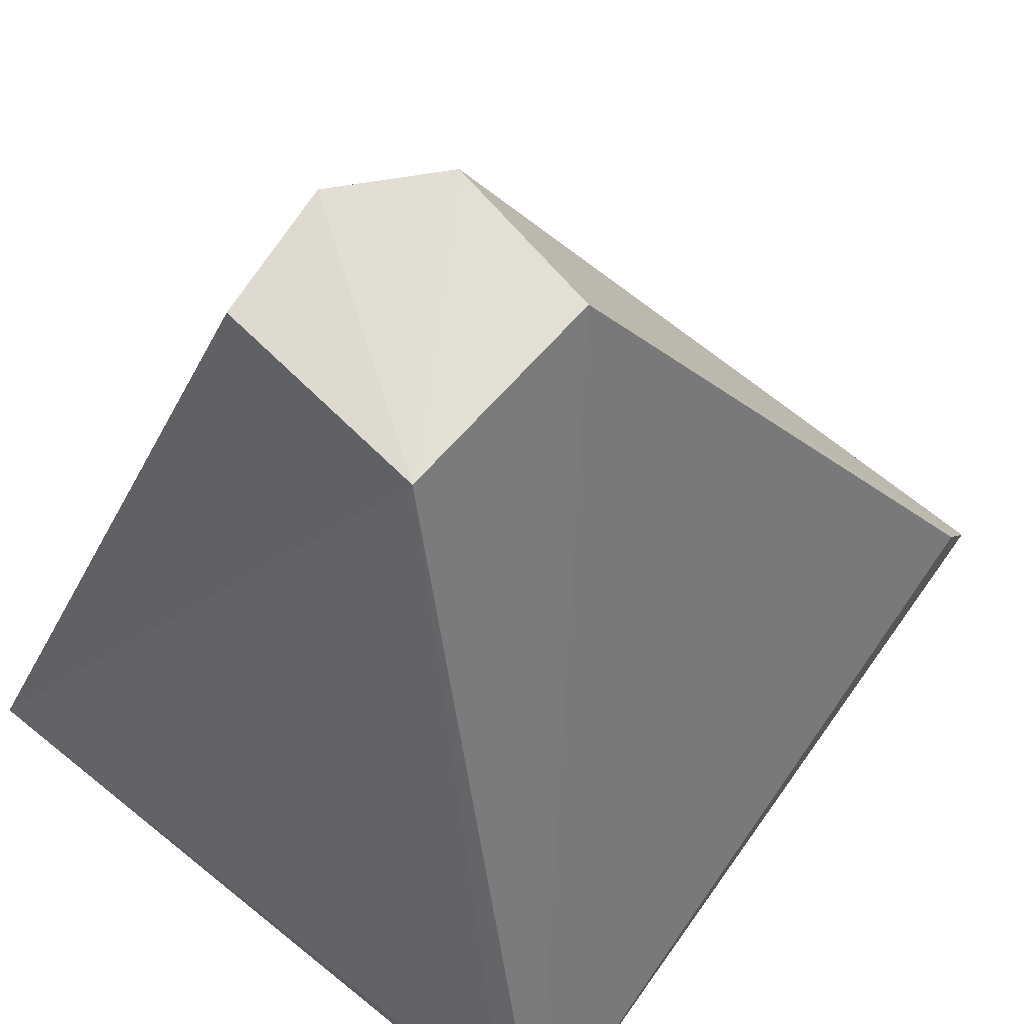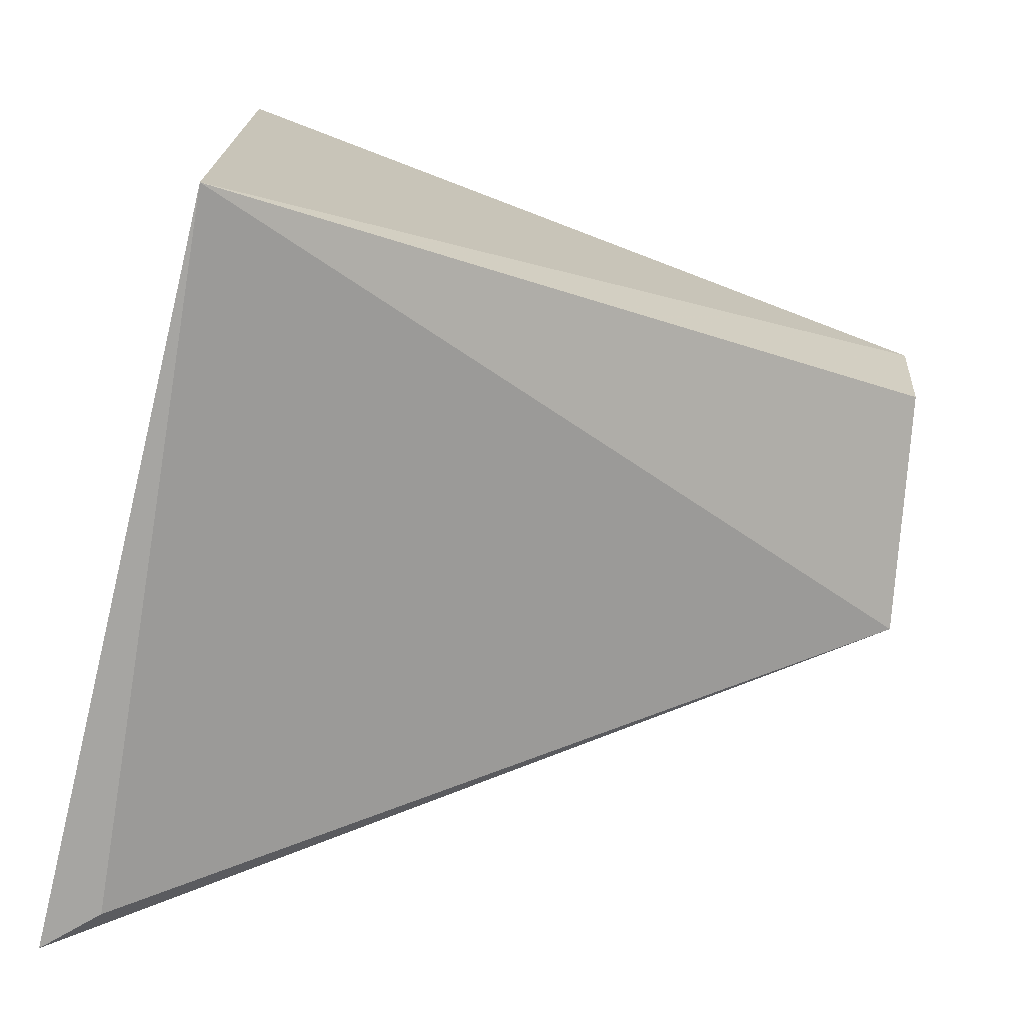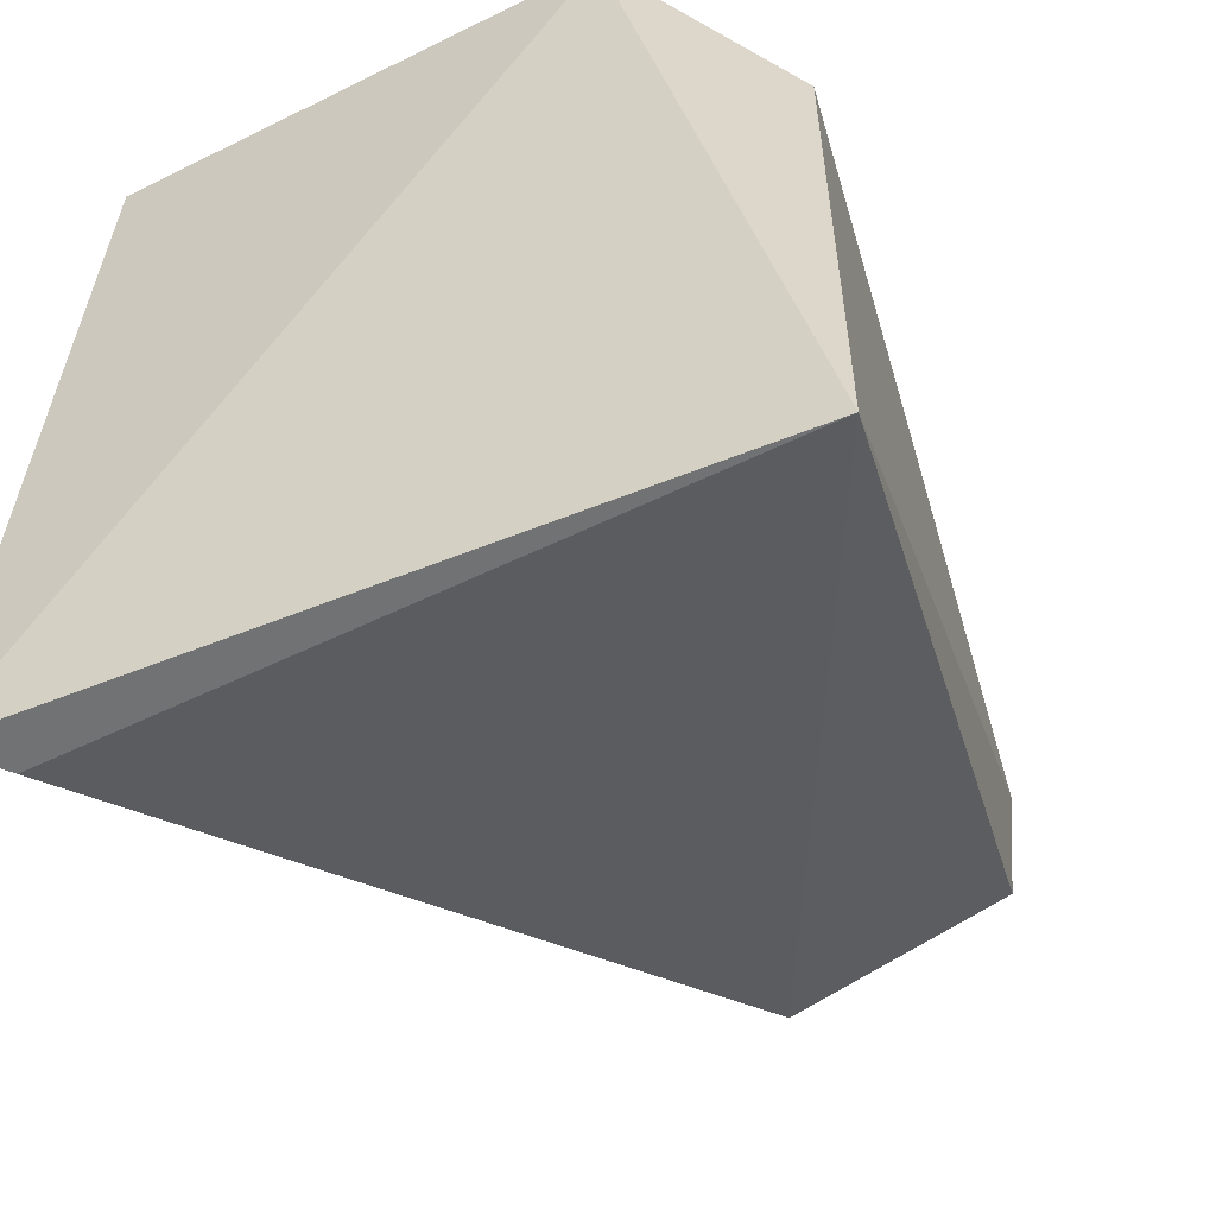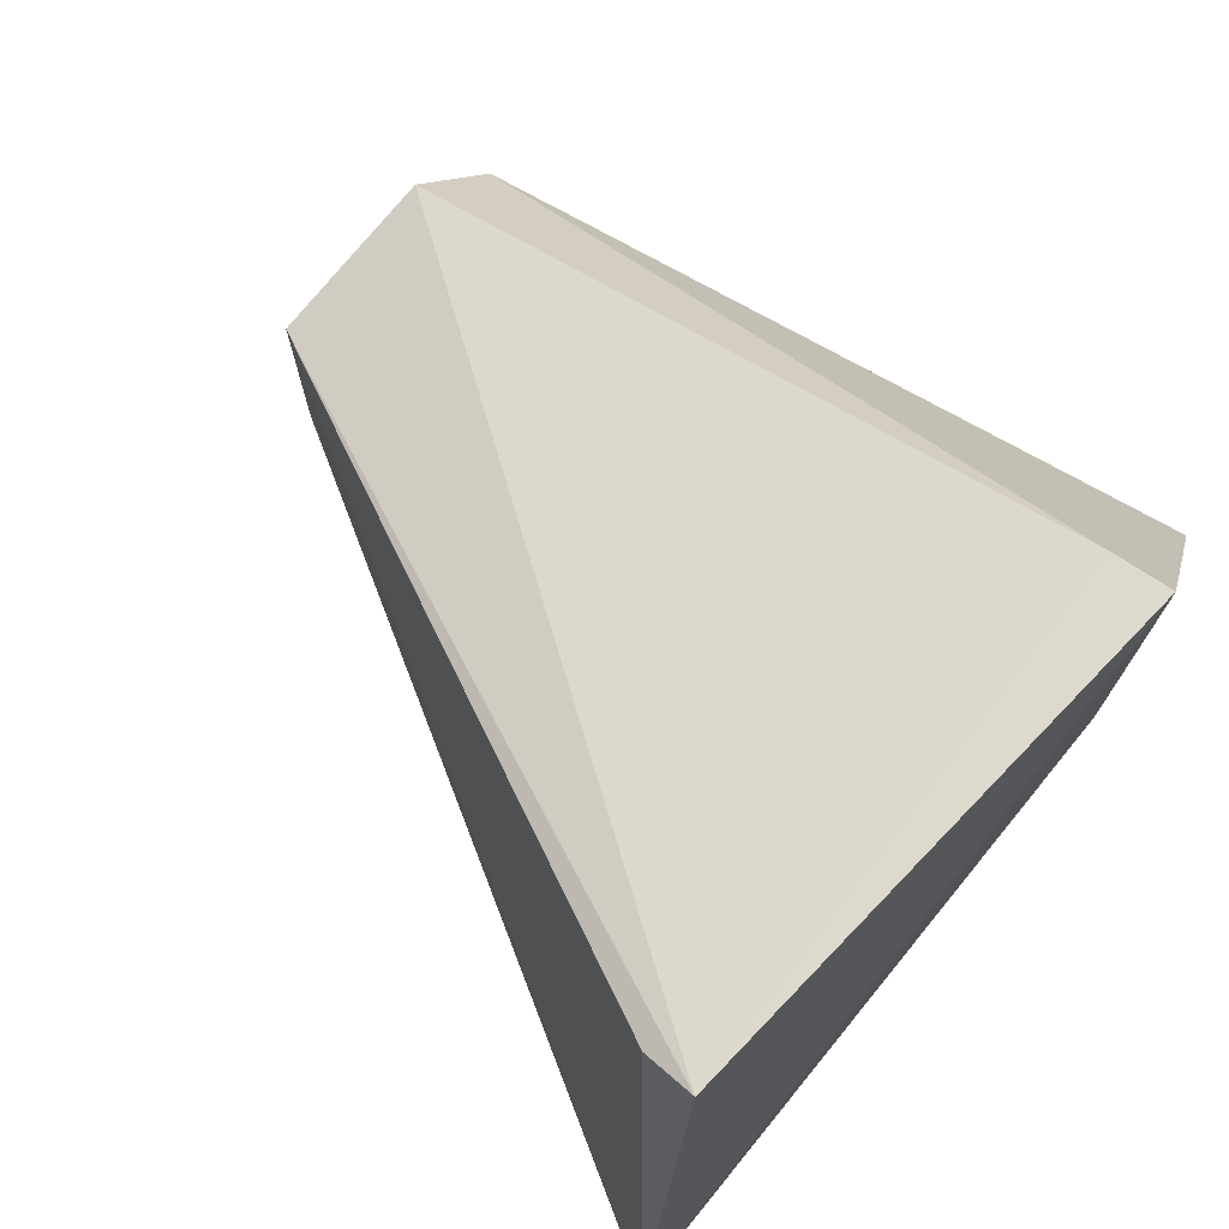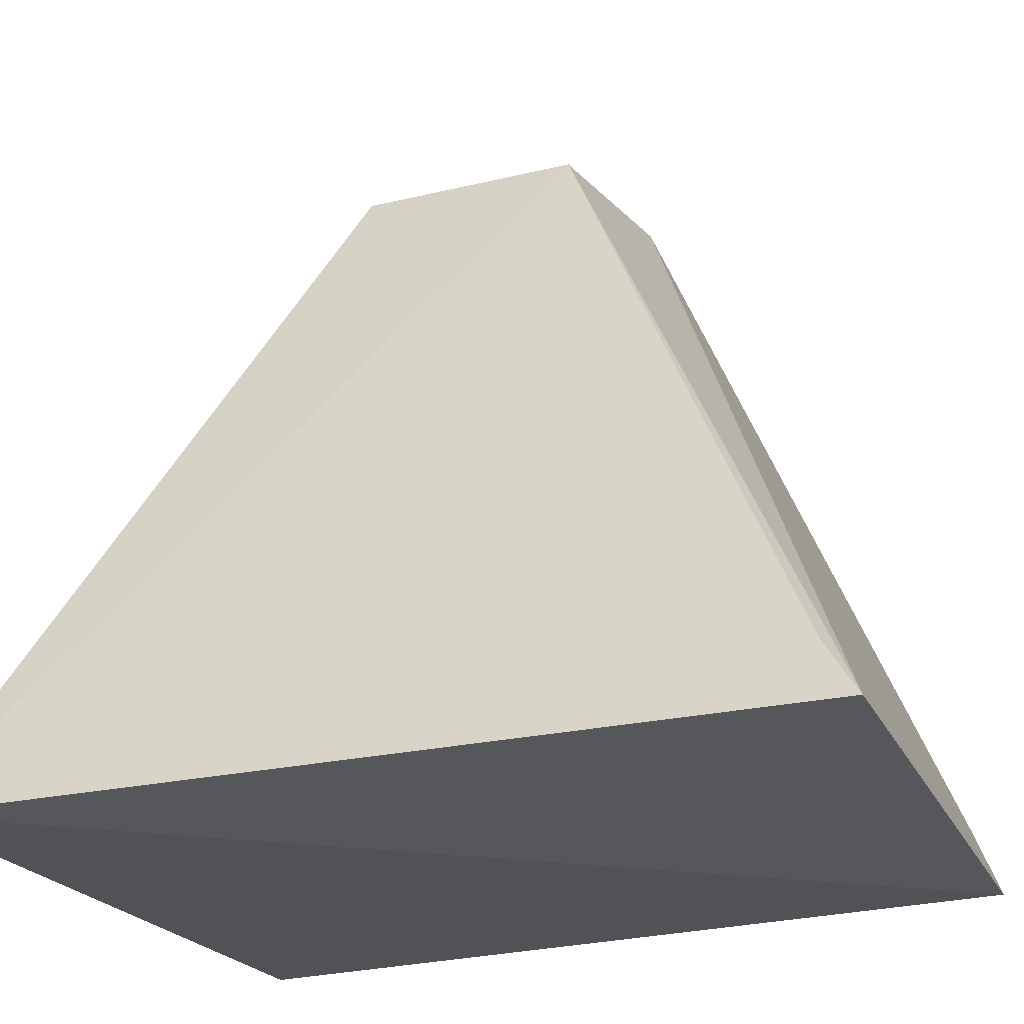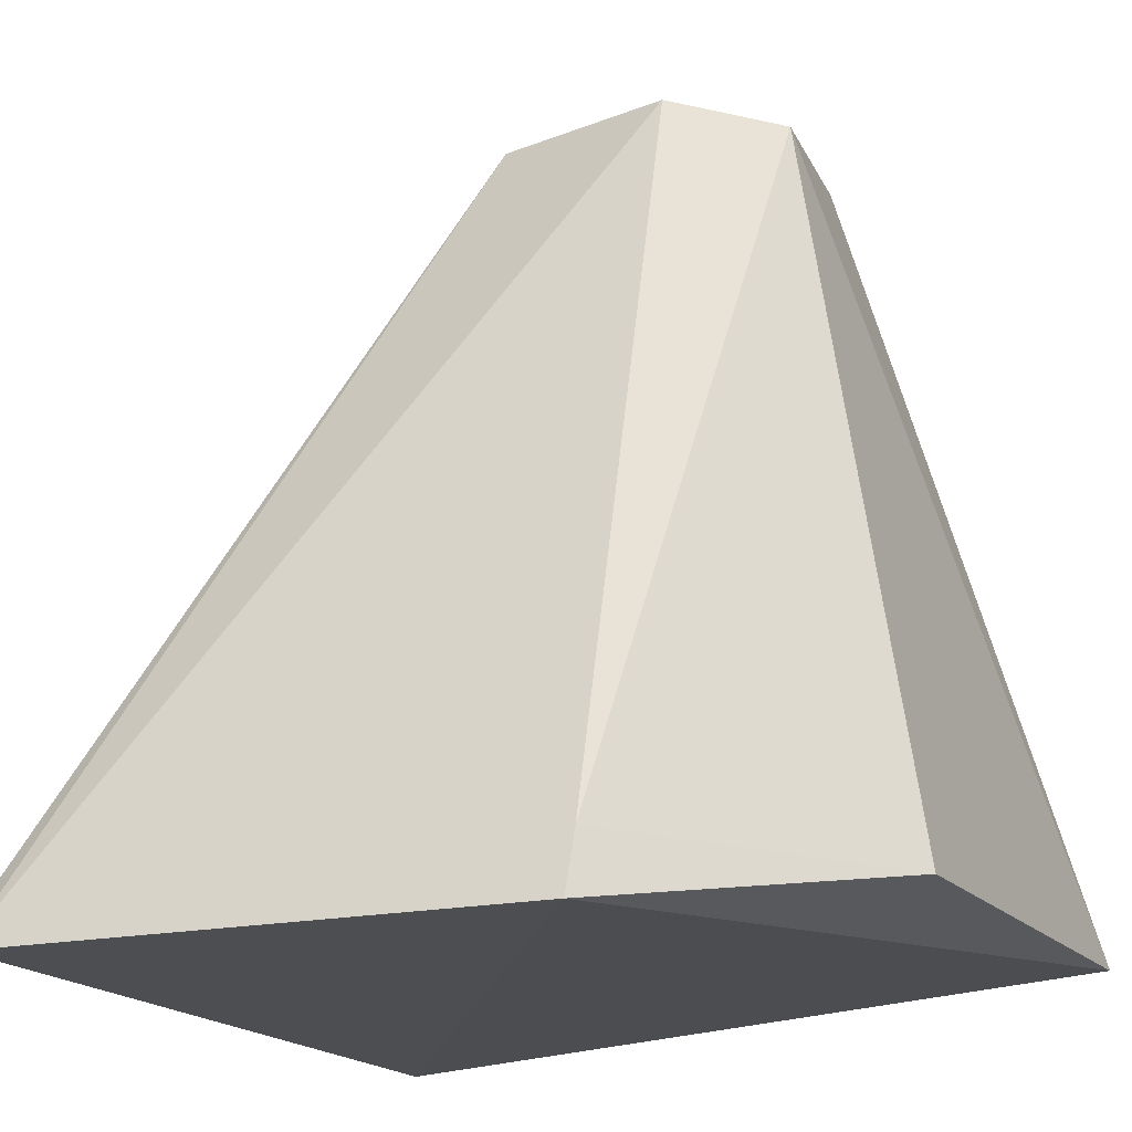
<metadata>
{"format":"obj","ext":"obj","renderer":"f3d","projection":"perspective","resolution":1024,"background":"white","views":[{"elev":68.1,"azim":38.4,"up":"+Z"},{"elev":-73.8,"azim":-99.1,"up":"+Y"},{"elev":-54.8,"azim":-152.2,"up":"+Y"},{"elev":70.6,"azim":133.8,"up":"+Y"},{"elev":-26.8,"azim":111.7,"up":"+Z"},{"elev":-17.1,"azim":-155.0,"up":"+Z"}]}
</metadata>
<code>
v -0.006926 -0.02527 0.06003
v 0.003898 -0.04095 0.03569
v 0.002542 -0.01424 0.03565
v -0.0139 -0.01434 0.03568
v -0.01943 -0.04097 0.03759
v -0.01232 -0.02425 0.06019
v 0.002471 -0.01525 0.03731
v -0.007236 -0.03254 0.06035
v -0.01387 -0.01503 0.03751
v 0.002502 -0.04097 0.03739
v -0.01465 -0.03157 0.05982
v -0.01939 -0.0245 0.03759
v -0.01505 -0.02716 0.06007
f 3 2 4
f 5 4 2
f 6 1 3
f 7 1 2
f 7 2 3
f 7 3 1
f 8 2 1
f 8 1 6
f 9 6 3
f 9 3 4
f 10 8 5
f 10 5 2
f 10 2 8
f 11 5 8
f 12 9 4
f 12 4 5
f 13 11 8
f 13 8 6
f 13 6 9
f 13 9 12
f 13 12 5
f 13 5 11

</code>
